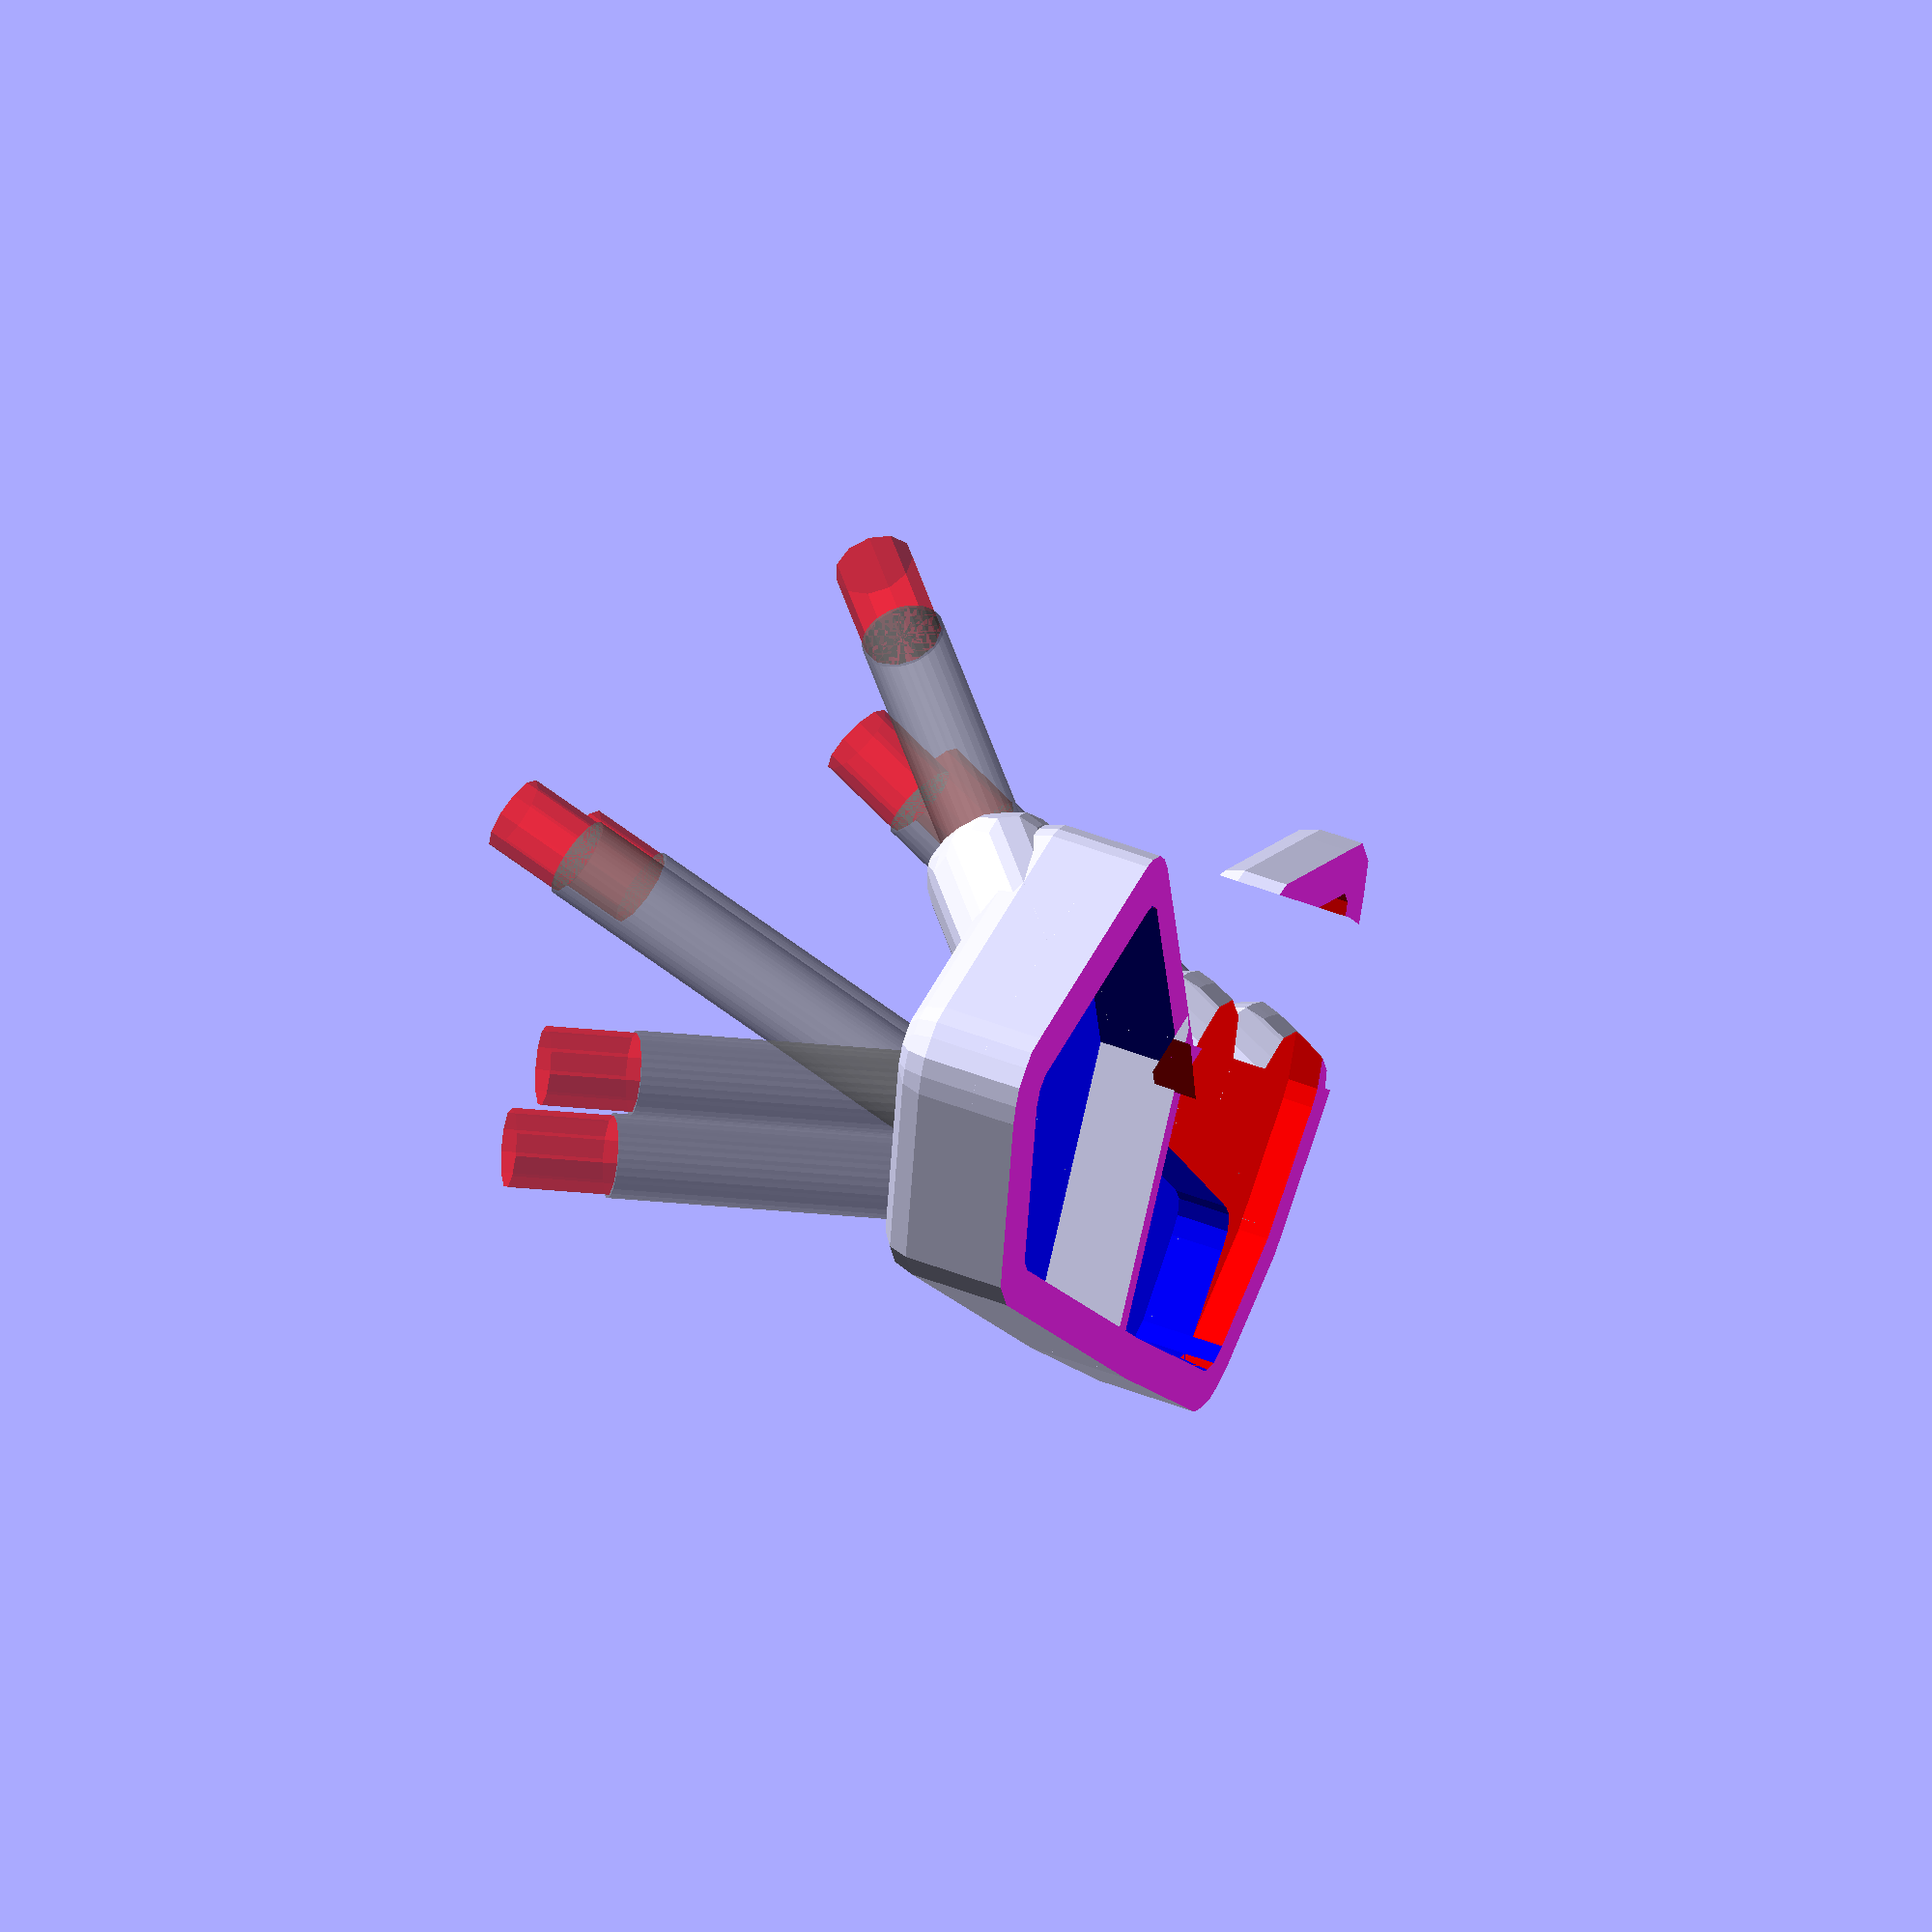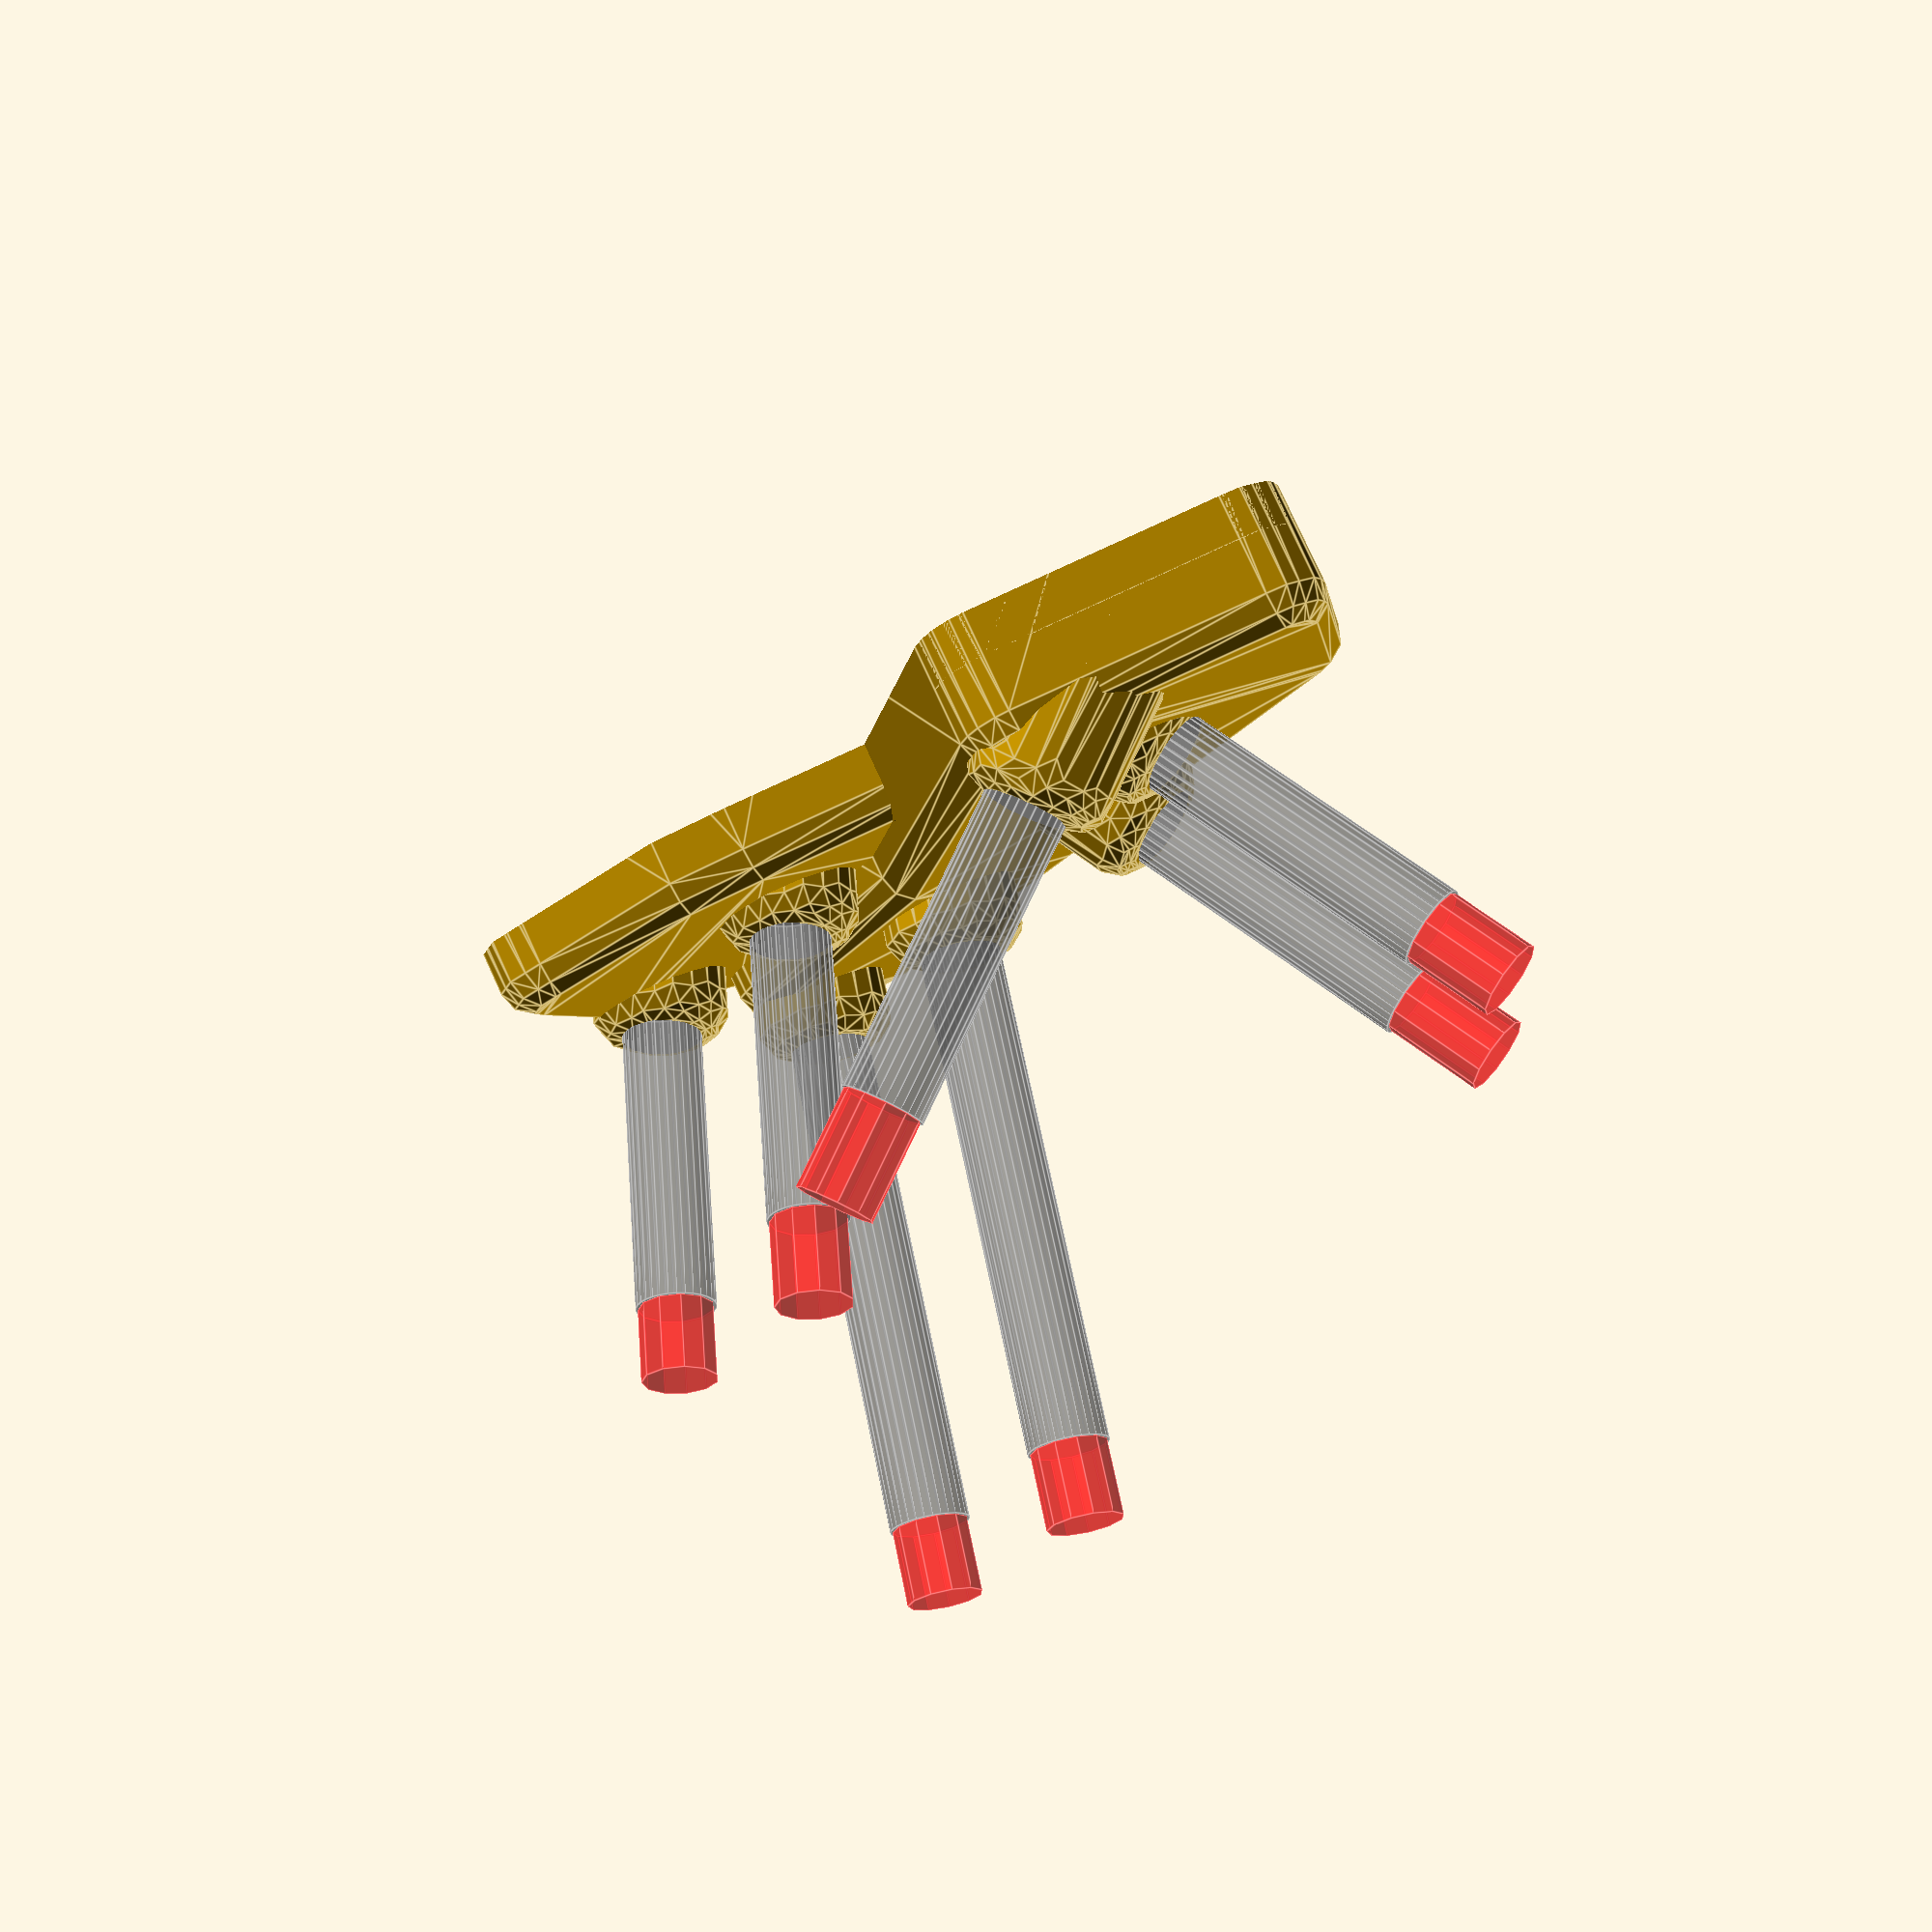
<openscad>
print_offset = 0.2;

long_rod = 50;
mid_rod = 30;
short_rod = 20;
rod_diamater = 7;
long_rod_diamater = 7;
mid_rod_diamater = 7;
short_rod_diamater = 8;

//$fs = 0.01;

module m4screw(){
  screw_rk = 6.1 / 2;
  screw_k = 1.5;
  screw_r = 4 / 2;

  rotate([180, 0, 0]){
    union(){
      cylinder(r = screw_r + print_offset, h = 15, $fs = 0.01);
      cylinder(r1 = screw_rk + print_offset, r2 = screw_r + print_offset, h = screw_k, $fs = 0.01);
      color("blue", 0.5)translate([0, 0, -30])cylinder(r = screw_rk + print_offset, h = 30, $fs = 0.01);
    }
  }
}

module rod(length = 10, translate = [0, 0, 0], rotate = [0, 0, 0], rod_dia, offset = print_offset){
  translate(translate)rotate(rotate){
      translate([0, 0, -length / 2]){
        cylinder($fs = 0.01, r = rod_dia / 2 + offset, h = length + offset * 2, center = true);
      }
    }
}

module bracket(rod_length, translate = [0, 0, 0], rotate = [0, 0, 0], length = 15){
  translate(translate)rotate(rotate){
      translate([0, 0, (length / 2) + print_offset]){
        color("red", 0.5)cylinder(r = rod_diamater / 2, h = length, center = true);

      }
    }
}

module lower_bracket(rod_length, translate = [0, 0, 0], rotate = [0, 0, 0], length = 30){
  translate(translate)rotate(rotate){
      translate([0, 0, -(rod_length + length / 2) + print_offset]){
        color("red", 0.5)cylinder(r = rod_diamater / 2, h = length, center = true);
      }
    }
}

pos_list = [
  [long_rod, [-47, -11, 80], [0, 16, 0], 7, long_rod_diamater],
  [long_rod, [-47, 11, 80], [0, 16, 0], 7, long_rod_diamater],

  [mid_rod, [-21, -37.8, 51], [0, 50, 40], 9, mid_rod_diamater],

  [mid_rod, [-33, -8.4, 53], [0, 25, 0], 8, mid_rod_diamater],
  [mid_rod, [-33, 14, 53], [0, 25, 0], 7, mid_rod_diamater],

//  [short_rod, [-0, -23, 34], [0, 65, 0], 7, short_rod_diamater],
//  [short_rod, [-0, -1, 34], [0, 65, 0], 7, short_rod_diamater],

//  [short_rod, [-71, -69, 49], [0, -30, 60], 8, short_rod_diamater],
  [mid_rod, [-65, -60, 55], [0, -30, 60], 8, mid_rod_diamater],
  [mid_rod, [-72, -48, 58], [0, -30, 60], 9, mid_rod_diamater],
//  [short_rod, [-25, -73, 51], [0, 0,0], 8, short_rod_diamater],
];

module stab_high(){translate([-68,-55,0])cylinder(r=3,h=100);}
module stab_low(){
    translate([-40,10,0])cylinder(r=3,h=100);
    translate([-40,-15,0])cylinder(r=3,h=100);
    }


module base(thickness){


  linear_extrude(height = thickness){
    projection()union(){
        hull(){
          for(pos = [
              pos_list[0],
              pos_list[1],
              pos_list[3],
              pos_list[4],
//              pos_list[5],
              pos_list[6],
            ]){
            lower_bracket(pos[0], pos[1], pos[2]);
                stab_low();
          }
            translate([-35,-10,0])cylinder(r=3,h=thickness);
            translate([-30,5,0])cylinder(r=3,h=thickness);

        }

        hull(){
          for(pos = [
              pos_list[0],
              pos_list[3],
//              pos_list[7],
//              pos_list[8],
            ]){
            lower_bracket(pos[0], pos[1], pos[2]);
          }
        }

        hull(){
          for(pos = [
              pos_list[2],
              pos_list[6],
//              pos_list[8],
//              pos_list[9],
            ]){
            lower_bracket(pos[0], pos[1], pos[2]);
                                

          }
        }
      }
  }
}


module base_higher(thickness){
  linear_extrude(height = thickness){
    projection()union(){
        hull(){
          for(pos = [
              pos_list[0],
              pos_list[1],
//              pos_list[5],
//          pos_list[2],

              pos_list[6],
            ]){
            lower_bracket(pos[0], pos[1], pos[2]);
          }
        }
        hull(){
          for(pos = [
              pos_list[0],
              pos_list[5],
              pos_list[6],
              pos_list[2],
//              pos_list[7],
            ]){
            lower_bracket(pos[0], pos[1], pos[2]);
            stab_high();
          }
        }
      }
  }
}




module base_screws(r){
  union(){
    translate([-69, -48, 18])cylinder(r = r, h = 10);
    translate([-41, -40, 18])cylinder(r = r, h = 10);
    translate([-72, 5, 18])cylinder(r = r, h = 10);
    translate([-18, -13, 18])cylinder(r = r, h = 6);
  }
}

module base_plate(){
  base_plate_thickness = 4;
  base_plate_offset = 18;
  difference(){
    difference(){
      union(){
        union(){
          for(pos = pos_list){
            minkowski(){
              lower_bracket(pos[0], pos[1], pos[2]);
              sphere(3);
            }
          }
        }
        minkowski(){
          base(base_plate_offset + base_plate_thickness);
          sphere(3);
        }
        minkowski(){
          base_higher(base_plate_offset + base_plate_thickness + 5);
          sphere(3);
        }
      }
      cube([300, 300, base_plate_offset * 2], center = true);
    }
    union(){
      rods();
      translate([0, 0, 16]){
        difference(){
          union(){
            color("red")translate([-3, 0, 0])scale([0.95, 0.95, 0.95])base(5);
            color("blue")translate([-3, 0, 0])scale([0.95, 0.95, 0.95])base_higher(10);
          }
          translate([-46, -27, 0])rotate([0, 0, 70])cube([2, 100, 50], center = true);
        }
      }
    }
  }

}

module rods(){
  for(pos = pos_list){
    color("gray", 0.5)rod(pos[0], pos[1], pos[2], pos[4]);
  }
}

module rods_nooffset(){
  for(pos = pos_list){
    color("gray", 0.5)rod(pos[0], pos[1], pos[2], pos[4], 0);
  }
}

module top_brackets(){
  for(pos = pos_list){
    bracket(pos[0], pos[1], pos[2], pos[3]);
  }
}

module screws(){
  for(pos = pos_list){
    translate(pos[1])rotate(pos[2]){
        translate([0, 0, pos[3]]){
          m4screw();
        }
        translate([0, 0, -(pos[0] + 4)]){
          rotate([180, 0, 0])m4screw();
        }
      }
  }
}

top_brackets();
base_plate();
rods();

points = [
  [20, 20, 0],
  [0, 35, 0],
  [-55, 35, 0],
  [-75, 20, 0],
  [-75, -30, 0],
  [-80, -50, 0],
  [-100, -80, 0],
  [-64, -100, 0],
  [-44, -70, 0],
  //   [-20, -50,0],
  //    [10, -50,0],
  [20, -40, 0],
];

/*
hull(){
  for(point = points){
    translate(point){
      cylinder(r = 1, h = 4);
    }
  }
}
    */  
</openscad>
<views>
elev=132.6 azim=37.9 roll=66.1 proj=o view=solid
elev=100.4 azim=38.0 roll=204.6 proj=p view=edges
</views>
